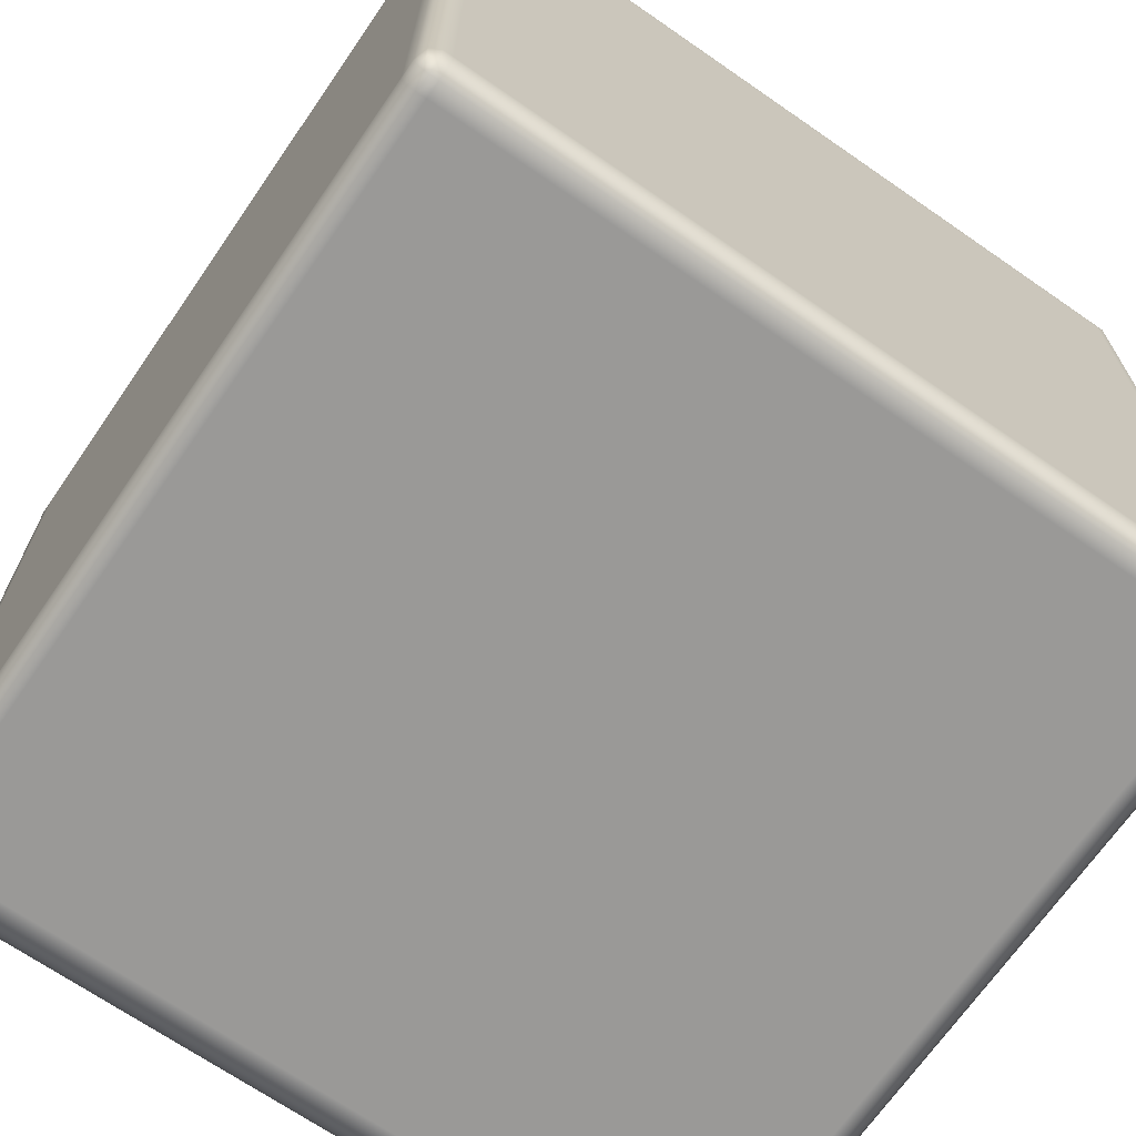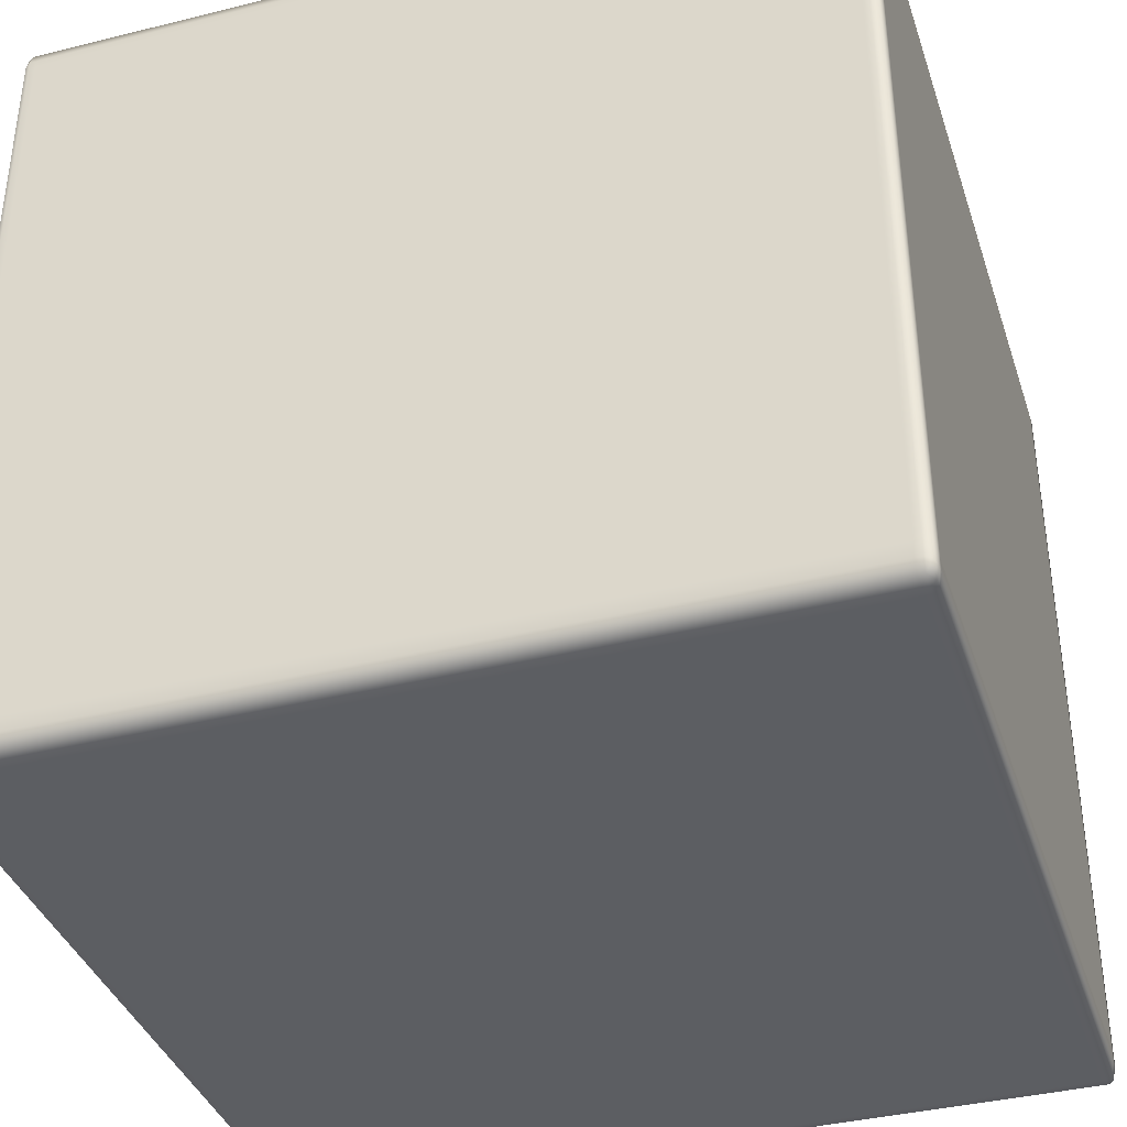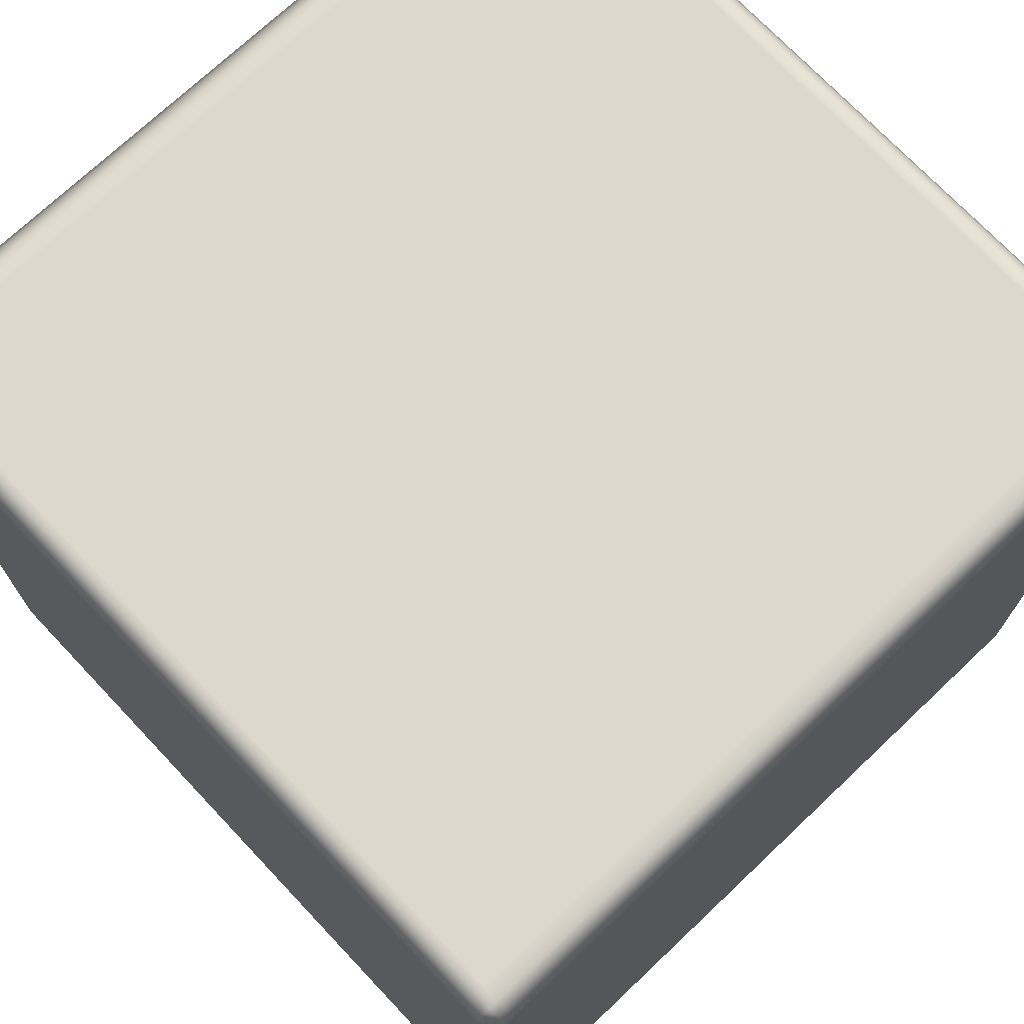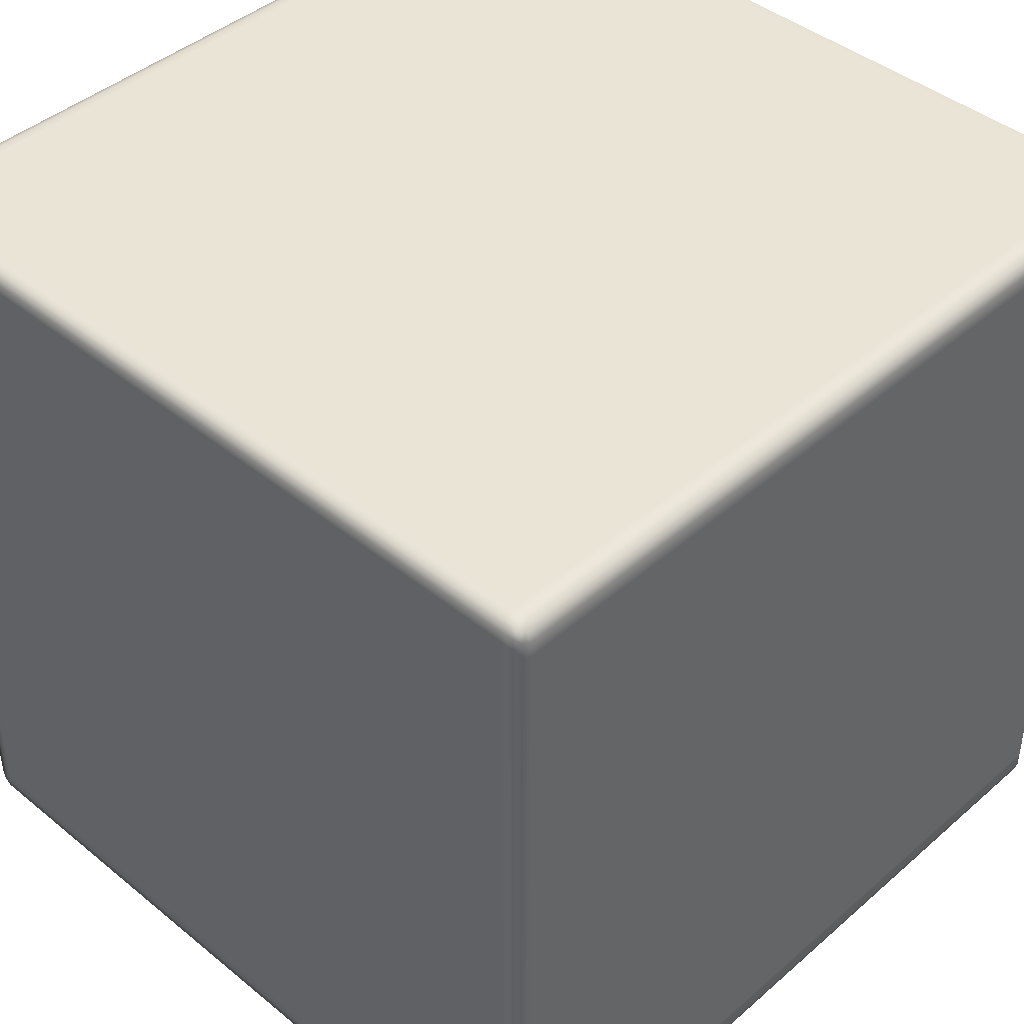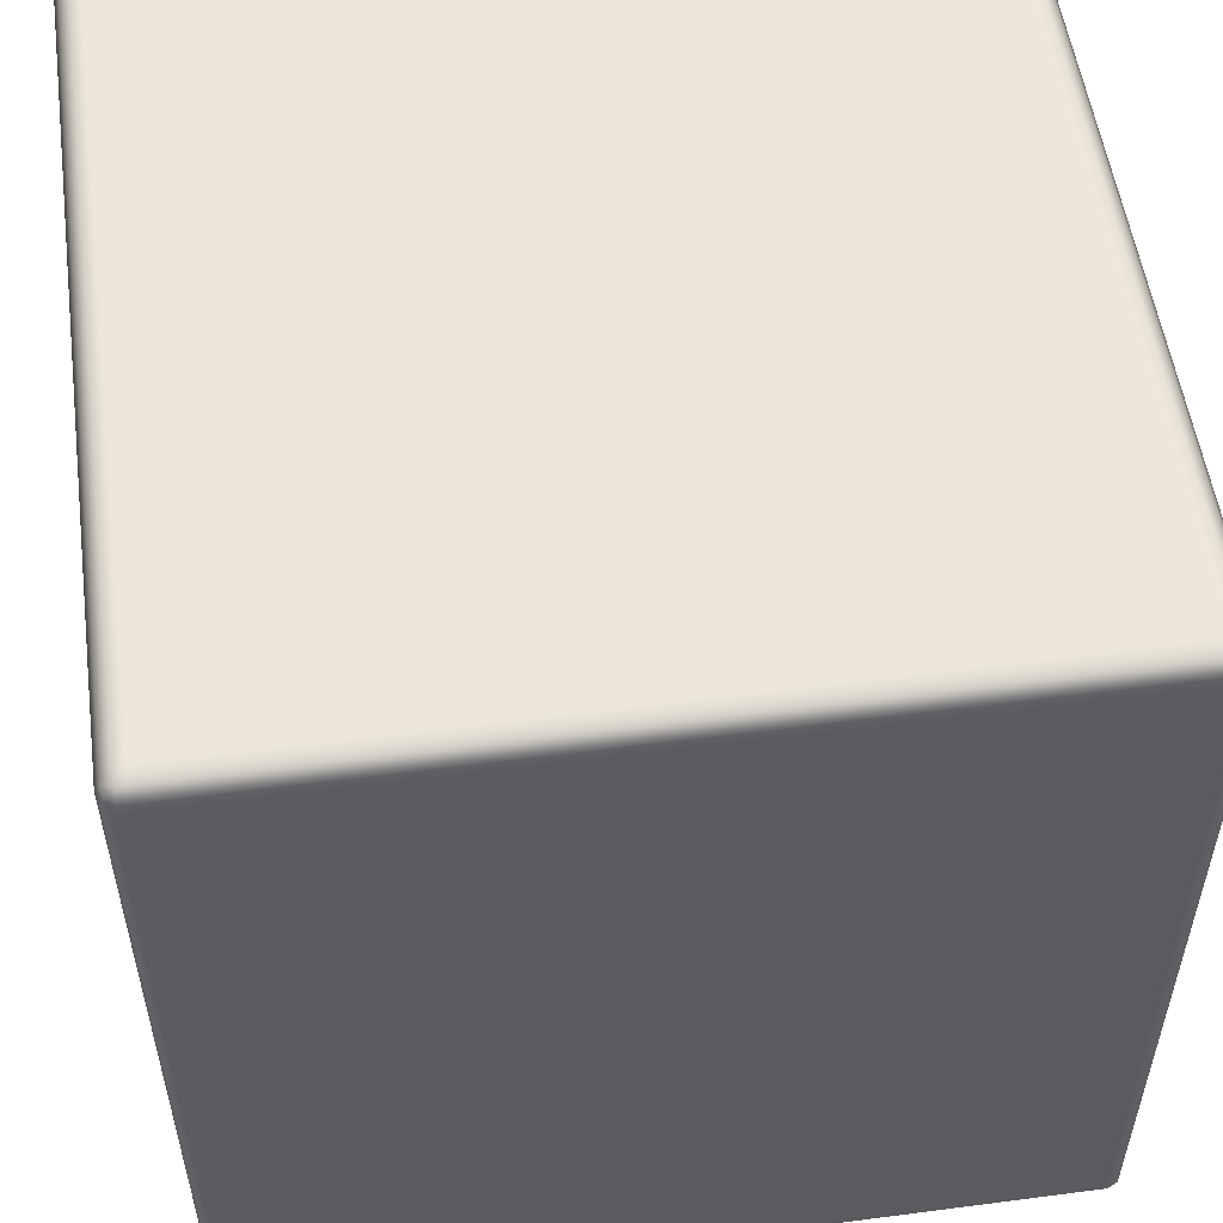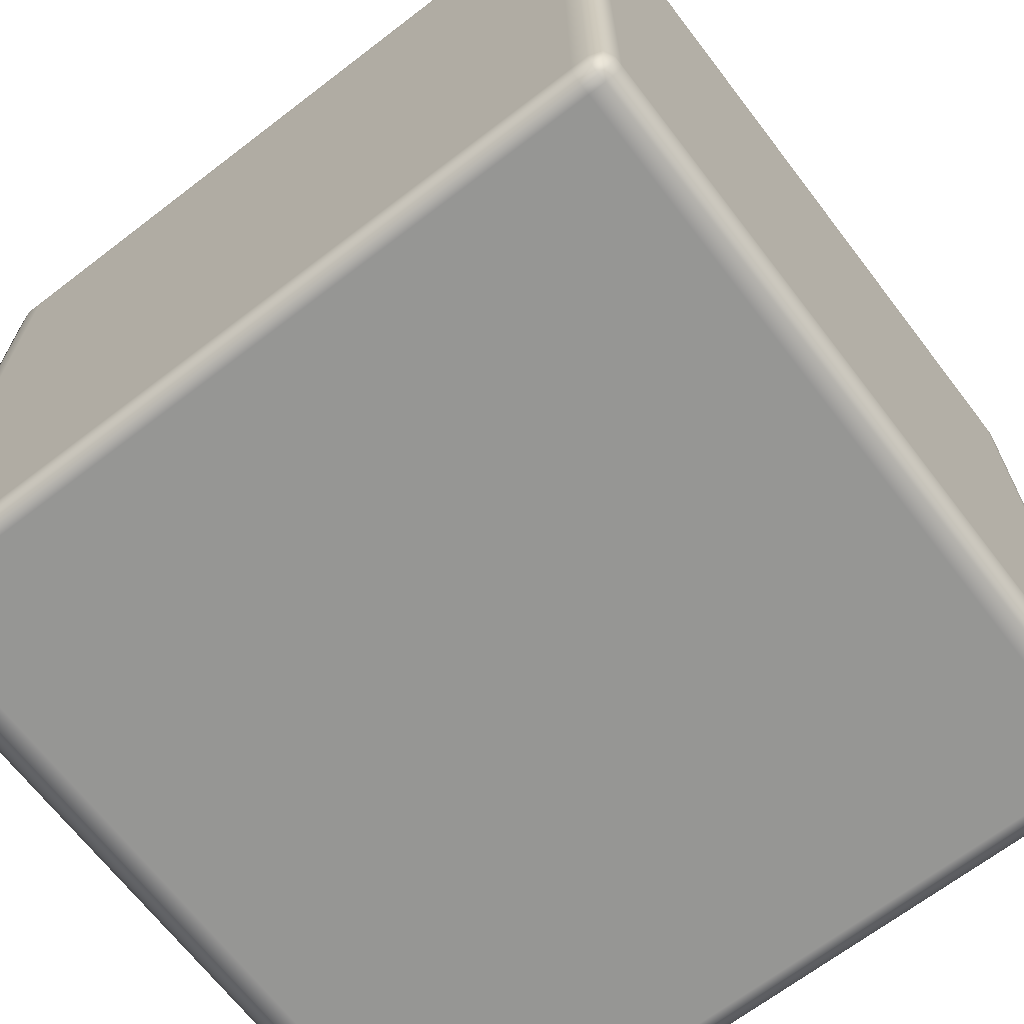
<metadata>
{"format":"obj","ext":"obj","renderer":"f3d","projection":"perspective","resolution":1024,"background":"white","views":[{"elev":-68.9,"azim":-34.7,"up":"+Z"},{"elev":-37.9,"azim":-72.4,"up":"+Y"},{"elev":72.6,"azim":-43.4,"up":"+Z"},{"elev":42.7,"azim":44.1,"up":"+Y"},{"elev":53.9,"azim":-7.9,"up":"+Z"},{"elev":-67.7,"azim":-52.5,"up":"+Z"}]}
</metadata>
<code>
v -0.4949 -0.4781 0.497
v -0.4926 -0.4907 0.4956
v -0.4949 -0.4936 0.4896
v -0.5 -0.4781 0.4896
v -0.4949 -0.4579 0.497
v -0.5 -0.4781 0.4813
v -0.4949 -0.4936 0.4813
v -0.5 -0.4579 0.4896
v -0.4949 0.4579 0.497
v -0.5 -0.4781 -0.4813
v -0.4949 -0.4936 -0.4813
v -0.5 -0.4579 0.4813
v -0.5 0.4579 0.4896
v -0.4949 0.4781 0.497
v -0.5 -0.4781 -0.4896
v -0.4949 -0.4936 -0.4896
v -0.5 -0.4579 -0.4813
v -0.4949 -0.4781 -0.497
v -0.4926 -0.4907 -0.4956
v -0.5 -0.4579 -0.4896
v -0.4949 -0.4579 -0.497
v -0.5 0.4579 0.4813
v -0.5 0.4579 -0.4896
v -0.4949 0.4579 -0.497
v -0.5 0.4579 -0.4813
v -0.5 0.4781 -0.4896
v -0.4949 0.4781 -0.497
v -0.5 0.4781 -0.4813
v -0.4949 0.4936 -0.4896
v -0.4926 0.4907 -0.4956
v -0.4949 0.4936 -0.4813
v -0.5 0.4781 0.4813
v -0.4949 0.4936 0.4813
v -0.5 0.4781 0.4896
v -0.4949 0.4936 0.4896
v -0.4926 0.4907 0.4956
v -0.4949 -0.4936 0.4896
v -0.4926 -0.4907 0.4956
v -0.4825 -0.4936 0.497
v -0.4825 -0.5 0.4896
v -0.4825 -0.5 0.4896
v -0.4949 -0.4936 0.4813
v -0.4949 -0.4936 0.4896
v -0.4825 -0.4936 0.497
v -0.4717 -0.5 0.4896
v -0.4717 -0.4936 0.497
v -0.4825 -0.5 0.4813
v -0.4949 -0.4936 -0.4813
v -0.4825 -0.5 -0.4813
v -0.4949 -0.4936 -0.4896
v -0.4717 -0.4936 0.497
v 0.4717 -0.5 0.4896
v -0.4717 -0.5 0.4896
v 0.4717 -0.4936 0.497
v -0.4717 -0.5 0.4813
v 0.4717 -0.5 0.4813
v 0.4717 -0.5 0.4896
v 0.4825 -0.5 0.4896
v 0.4825 -0.4936 0.497
v -0.4717 -0.5 -0.4813
v -0.4825 -0.5 -0.4896
v 0.4825 -0.5 0.4896
v 0.4825 -0.5 0.4813
v 0.4949 -0.4936 0.4896
v 0.4949 -0.4936 0.4896
v 0.4926 -0.4907 0.4956
v 0.4949 -0.4936 0.4813
v -0.4825 -0.4936 -0.497
v -0.4949 -0.4936 -0.4896
v -0.4825 -0.5 -0.4896
v -0.4926 -0.4907 -0.4956
v -0.4717 -0.4936 -0.497
v -0.4825 -0.4936 -0.497
v -0.4717 -0.5 -0.4896
v 0.4717 -0.4936 -0.497
v 0.4717 -0.5 -0.4813
v 0.4825 -0.5 -0.4813
v 0.4949 -0.4936 -0.4813
v 0.4717 -0.5 -0.4896
v 0.4825 -0.4936 -0.497
v 0.4825 -0.5 -0.4896
v 0.4949 -0.4936 -0.4896
v 0.4926 -0.4907 -0.4956
v -0.4825 -0.4936 0.497
v -0.4926 -0.4907 0.4956
v -0.4949 -0.4781 0.497
v -0.4825 -0.4781 0.5
v -0.4717 -0.4936 0.497
v -0.4825 -0.4579 0.5
v -0.4949 -0.4579 0.497
v -0.4717 -0.4781 0.5
v 0.4717 -0.4936 0.497
v -0.4825 0.4579 0.5
v -0.4949 0.4579 0.497
v -0.4717 -0.4579 0.5
v 0.4717 -0.4781 0.5
v 0.4825 -0.4936 0.497
v 0.4717 -0.4579 0.5
v -0.4717 0.4579 0.5
v -0.4825 0.4781 0.5
v -0.4949 0.4781 0.497
v 0.4825 -0.4781 0.5
v 0.4717 0.4579 0.5
v -0.4717 0.4781 0.5
v -0.4825 0.4936 0.497
v -0.4926 0.4907 0.4956
v -0.4717 0.4936 0.497
v 0.4717 0.4781 0.5
v 0.4717 0.4936 0.497
v 0.4949 -0.4781 0.497
v 0.4926 -0.4907 0.4956
v 0.4949 -0.4579 0.497
v 0.4825 -0.4579 0.5
v 0.4949 0.4579 0.497
v 0.4825 0.4579 0.5
v 0.4949 0.4781 0.497
v 0.4825 0.4781 0.5
v 0.4825 0.4936 0.497
v 0.4926 0.4907 0.4956
v 0.4949 -0.4936 0.4896
v 0.4926 -0.4907 0.4956
v 0.4949 -0.4781 0.497
v 0.5 -0.4781 0.4896
v 0.4949 -0.4936 0.4813
v 0.5 -0.4579 0.4896
v 0.4949 -0.4579 0.497
v 0.5 -0.4781 0.4813
v 0.4949 -0.4936 -0.4813
v 0.5 -0.4579 0.4813
v 0.5 -0.4781 -0.4813
v 0.4949 -0.4936 -0.4896
v 0.5 0.4579 0.4896
v 0.4949 0.4579 0.497
v 0.5 0.4579 0.4813
v 0.5 -0.4579 -0.4813
v 0.5 -0.4781 -0.4896
v 0.5 0.4781 0.4896
v 0.4949 0.4781 0.497
v 0.5 0.4781 0.4813
v 0.4949 0.4936 0.4896
v 0.4926 0.4907 0.4956
v 0.4949 0.4936 0.4813
v 0.4949 -0.4781 -0.497
v 0.4926 -0.4907 -0.4956
v 0.4949 -0.4579 -0.497
v 0.4949 -0.4781 -0.497
v 0.5 -0.4781 -0.4896
v 0.5 -0.4579 -0.4896
v 0.4949 0.4579 -0.497
v 0.5 -0.4579 -0.4896
v 0.5 0.4579 -0.4813
v 0.5 0.4781 -0.4813
v 0.4949 0.4936 -0.4813
v 0.5 0.4579 -0.4896
v 0.5 0.4579 -0.4896
v 0.4949 0.4781 -0.497
v 0.4949 0.4579 -0.497
v 0.5 0.4781 -0.4896
v 0.4949 0.4936 -0.4896
v 0.4926 0.4907 -0.4956
v -0.4825 0.4936 0.497
v -0.4926 0.4907 0.4956
v -0.4949 0.4936 0.4896
v -0.4825 0.5 0.4896
v -0.4717 0.4936 0.497
v -0.4825 0.5 0.4813
v -0.4949 0.4936 0.4813
v -0.4717 0.5 0.4896
v 0.4717 0.4936 0.497
v -0.4717 0.5 0.4813
v 0.4717 0.5 0.4896
v 0.4825 0.4936 0.497
v -0.4825 0.5 -0.4813
v -0.4949 0.4936 -0.4813
v -0.4717 0.5 -0.4813
v 0.4717 0.5 0.4813
v 0.4825 0.5 0.4896
v -0.4825 0.5 -0.4896
v -0.4949 0.4936 -0.4896
v -0.4717 0.5 -0.4896
v -0.4949 0.4936 -0.4896
v -0.4825 0.4936 -0.497
v -0.4825 0.5 -0.4896
v -0.4717 0.5 -0.4896
v -0.4949 0.4936 -0.4896
v -0.4926 0.4907 -0.4956
v -0.4825 0.4936 -0.497
v -0.4717 0.4936 -0.497
v 0.4949 0.4936 0.4896
v 0.4926 0.4907 0.4956
v 0.4949 0.4936 0.4813
v 0.4825 0.5 0.4813
v 0.4949 0.4936 -0.4813
v 0.4717 0.5 -0.4813
v 0.4717 0.5 -0.4896
v 0.4717 0.5 -0.4896
v 0.4717 0.4936 -0.497
v 0.4825 0.5 -0.4813
v 0.4949 0.4936 -0.4896
v 0.4825 0.5 -0.4896
v 0.4825 0.5 -0.4896
v 0.4825 0.4936 -0.497
v 0.4949 0.4936 -0.4896
v 0.4825 0.4936 -0.497
v 0.4926 0.4907 -0.4956
v 0.4949 0.4936 -0.4896
v -0.4825 0.4936 -0.497
v -0.4926 0.4907 -0.4956
v -0.4949 0.4781 -0.497
v -0.4825 0.4781 -0.5
v -0.4717 0.4936 -0.497
v -0.4825 0.4579 -0.5
v -0.4949 0.4579 -0.497
v -0.4717 0.4781 -0.5
v 0.4717 0.4936 -0.497
v -0.4825 -0.4579 -0.5
v -0.4949 -0.4579 -0.497
v -0.4717 0.4579 -0.5
v 0.4717 0.4781 -0.5
v 0.4825 0.4936 -0.497
v -0.4825 -0.4781 -0.5
v -0.4949 -0.4781 -0.497
v -0.4717 -0.4579 -0.5
v 0.4717 0.4579 -0.5
v -0.4825 -0.4936 -0.497
v -0.4926 -0.4907 -0.4956
v -0.4717 -0.4781 -0.5
v -0.4717 -0.4936 -0.497
v 0.4717 -0.4579 -0.5
v 0.4717 -0.4781 -0.5
v 0.4717 -0.4936 -0.497
v 0.4825 -0.4579 -0.5
v 0.4825 -0.4781 -0.5
v 0.4825 -0.4936 -0.497
v 0.4949 -0.4781 -0.497
v 0.4926 -0.4907 -0.4956
v 0.4949 -0.4579 -0.497
v 0.4825 0.4579 -0.5
v 0.4949 0.4579 -0.497
v 0.4825 0.4781 -0.5
v 0.4949 0.4781 -0.497
v 0.4926 0.4907 -0.4956
g Cube_(4)_2530_20
f 1 3 2
f 1 4 3
f 4 1 5
f 3 4 6
f 3 6 7
f 4 5 8
f 6 4 8
f 8 5 9
f 7 6 10
f 7 10 11
f 6 8 12
f 10 6 12
f 8 9 13
f 12 8 13
f 13 9 14
f 11 10 15
f 11 15 16
f 10 12 17
f 15 10 17
f 16 15 18
f 16 18 19
f 20 18 15
f 15 17 20
f 20 21 18
f 17 12 22
f 12 13 22
f 23 21 20
f 23 24 21
f 20 17 25
f 17 22 25
f 20 25 23
f 26 24 23
f 26 27 24
f 23 25 28
f 28 25 22
f 23 28 26
f 27 26 29
f 28 29 26
f 27 29 30
f 28 31 29
f 28 22 32
f 32 31 28
f 32 22 13
f 32 33 31
f 32 13 34
f 34 33 32
f 13 14 34
f 34 35 33
f 35 34 14
f 35 14 36
f 37 39 38
f 37 40 39
f 41 43 42
f 44 41 45
f 44 45 46
f 41 42 47
f 47 45 41
f 47 42 48
f 47 48 49
f 49 48 50
f 51 53 52
f 51 52 54
f 47 55 45
f 49 55 47
f 45 55 56
f 45 56 57
f 54 52 58
f 54 58 59
f 49 60 55
f 56 55 60
f 49 50 61
f 61 60 49
f 57 63 62
f 57 56 63
f 59 58 64
f 65 62 63
f 59 64 66
f 65 63 67
f 68 70 69
f 68 69 71
f 61 73 72
f 61 72 74
f 61 74 60
f 74 72 75
f 56 60 76
f 63 56 76
f 76 60 74
f 67 63 77
f 63 76 77
f 67 77 78
f 74 75 79
f 76 74 79
f 77 76 79
f 79 75 80
f 78 77 81
f 77 79 81
f 79 80 81
f 78 81 82
f 82 81 80
f 82 80 83
f 84 86 85
f 84 87 86
f 87 84 88
f 86 87 89
f 86 89 90
f 87 88 91
f 91 88 92
f 90 89 93
f 90 93 94
f 87 95 89
f 87 91 95
f 91 92 96
f 96 92 97
f 98 91 96
f 98 95 91
f 89 95 99
f 89 99 93
f 94 93 100
f 94 100 101
f 96 97 102
f 98 96 102
f 103 95 98
f 103 99 95
f 93 99 104
f 93 104 100
f 104 99 103
f 101 100 105
f 105 100 104
f 101 105 106
f 105 104 107
f 107 104 108
f 104 103 108
f 107 108 109
f 110 102 97
f 110 97 111
f 102 110 112
f 102 112 113
f 98 102 113
f 103 98 113
f 113 112 114
f 103 113 115
f 113 114 115
f 108 103 115
f 115 114 116
f 109 108 117
f 108 115 117
f 115 116 117
f 109 117 118
f 118 117 116
f 118 116 119
f 120 122 121
f 120 123 122
f 123 120 124
f 122 123 125
f 122 125 126
f 123 124 127
f 127 124 128
f 123 127 129
f 123 129 125
f 127 128 130
f 129 127 130
f 130 128 131
f 126 125 132
f 126 132 133
f 125 129 134
f 125 134 132
f 129 130 135
f 134 129 135
f 130 131 136
f 135 130 136
f 133 132 137
f 133 137 138
f 132 134 139
f 132 139 137
f 138 137 140
f 140 137 139
f 138 140 141
f 140 139 142
f 143 136 131
f 143 131 144
f 145 147 146
f 145 148 147
f 149 148 145
f 135 136 150
f 134 135 151
f 139 134 151
f 151 135 150
f 142 139 152
f 139 151 152
f 142 152 153
f 149 154 148
f 151 150 155
f 152 151 155
f 156 155 157
f 153 152 158
f 152 155 158
f 156 158 155
f 153 158 159
f 159 158 156
f 159 156 160
f 161 163 162
f 161 164 163
f 164 161 165
f 163 164 166
f 163 166 167
f 164 165 168
f 168 165 169
f 164 168 170
f 164 170 166
f 168 169 171
f 170 168 171
f 171 169 172
f 167 166 173
f 167 173 174
f 166 170 175
f 166 175 173
f 170 171 176
f 175 170 176
f 171 172 177
f 176 171 177
f 174 173 178
f 174 178 179
f 173 175 180
f 173 180 178
f 181 183 182
f 182 183 184
f 185 187 186
f 182 184 188
f 189 177 172
f 189 172 190
f 177 189 191
f 177 191 192
f 176 177 192
f 192 191 193
f 175 176 194
f 180 175 194
f 194 176 192
f 188 184 195
f 180 194 196
f 188 195 197
f 192 193 198
f 194 192 198
f 196 194 198
f 198 193 199
f 197 195 200
f 196 198 201
f 198 199 201
f 197 200 202
f 202 200 203
f 204 206 205
f 207 209 208
f 207 210 209
f 210 207 211
f 209 210 212
f 209 212 213
f 210 211 214
f 214 211 215
f 213 212 216
f 213 216 217
f 210 218 212
f 210 214 218
f 214 215 219
f 219 215 220
f 217 216 221
f 217 221 222
f 212 223 216
f 212 218 223
f 224 218 214
f 224 214 219
f 222 221 225
f 222 225 226
f 216 227 221
f 225 221 227
f 216 223 227
f 225 227 228
f 229 223 218
f 227 223 229
f 229 218 224
f 228 227 230
f 227 229 230
f 228 230 231
f 232 229 224
f 230 229 232
f 231 230 233
f 230 232 233
f 231 233 234
f 234 233 235
f 232 235 233
f 234 235 236
f 232 237 235
f 232 224 238
f 238 237 232
f 238 224 219
f 238 239 237
f 238 219 240
f 240 239 238
f 219 220 240
f 240 241 239
f 241 240 220
f 241 220 242

</code>
